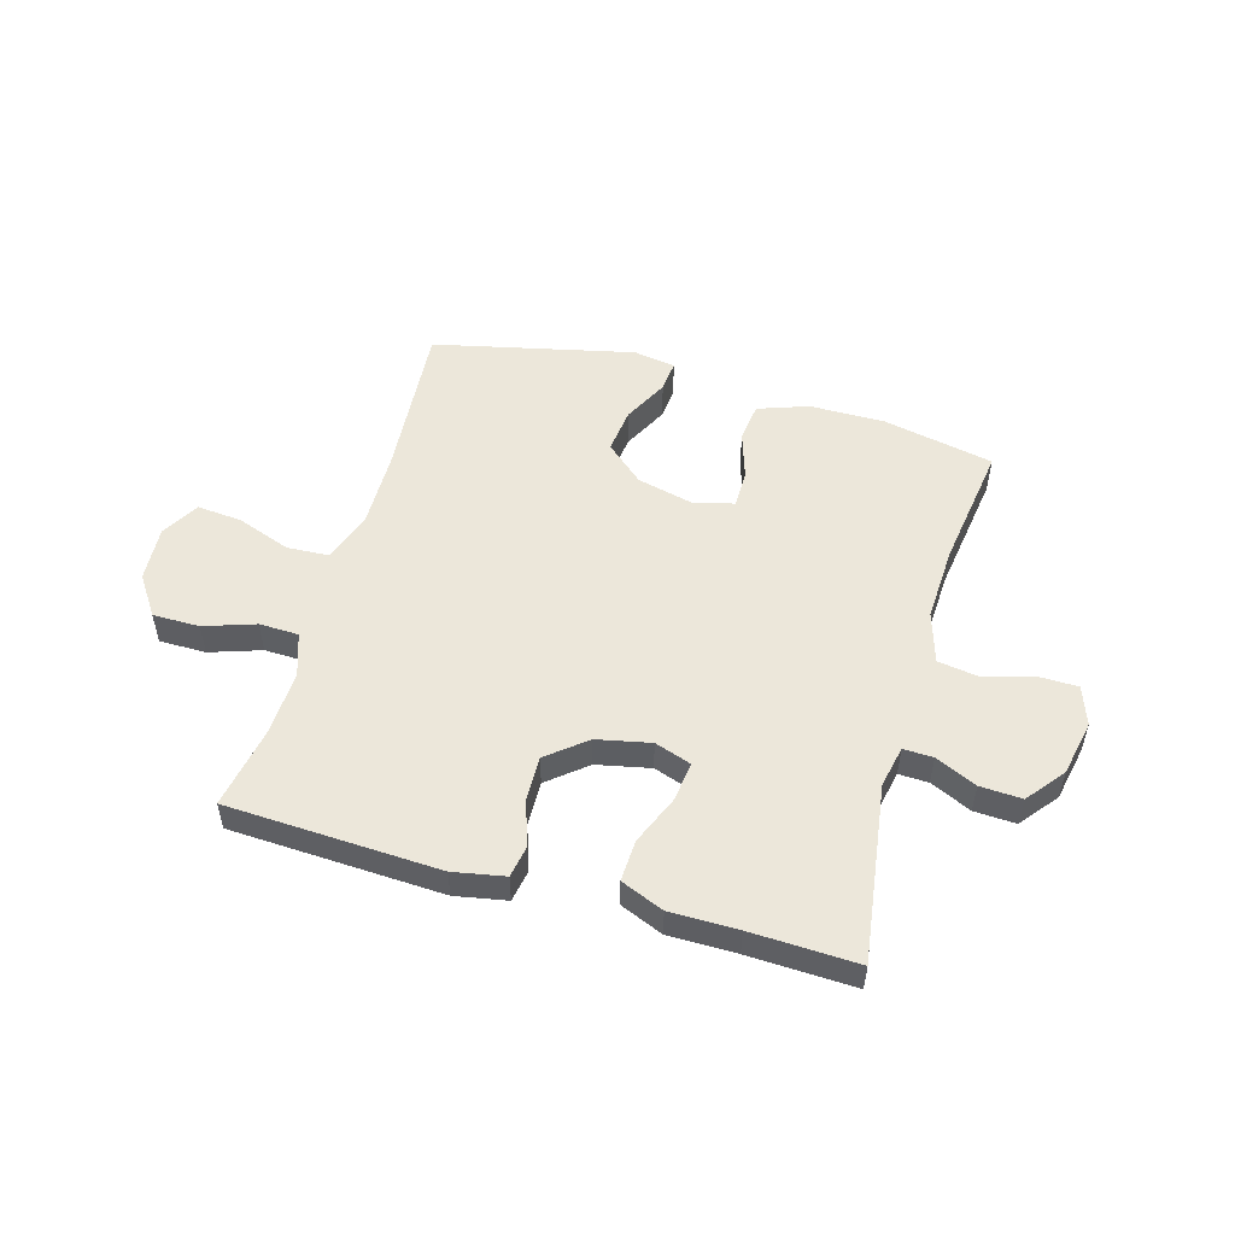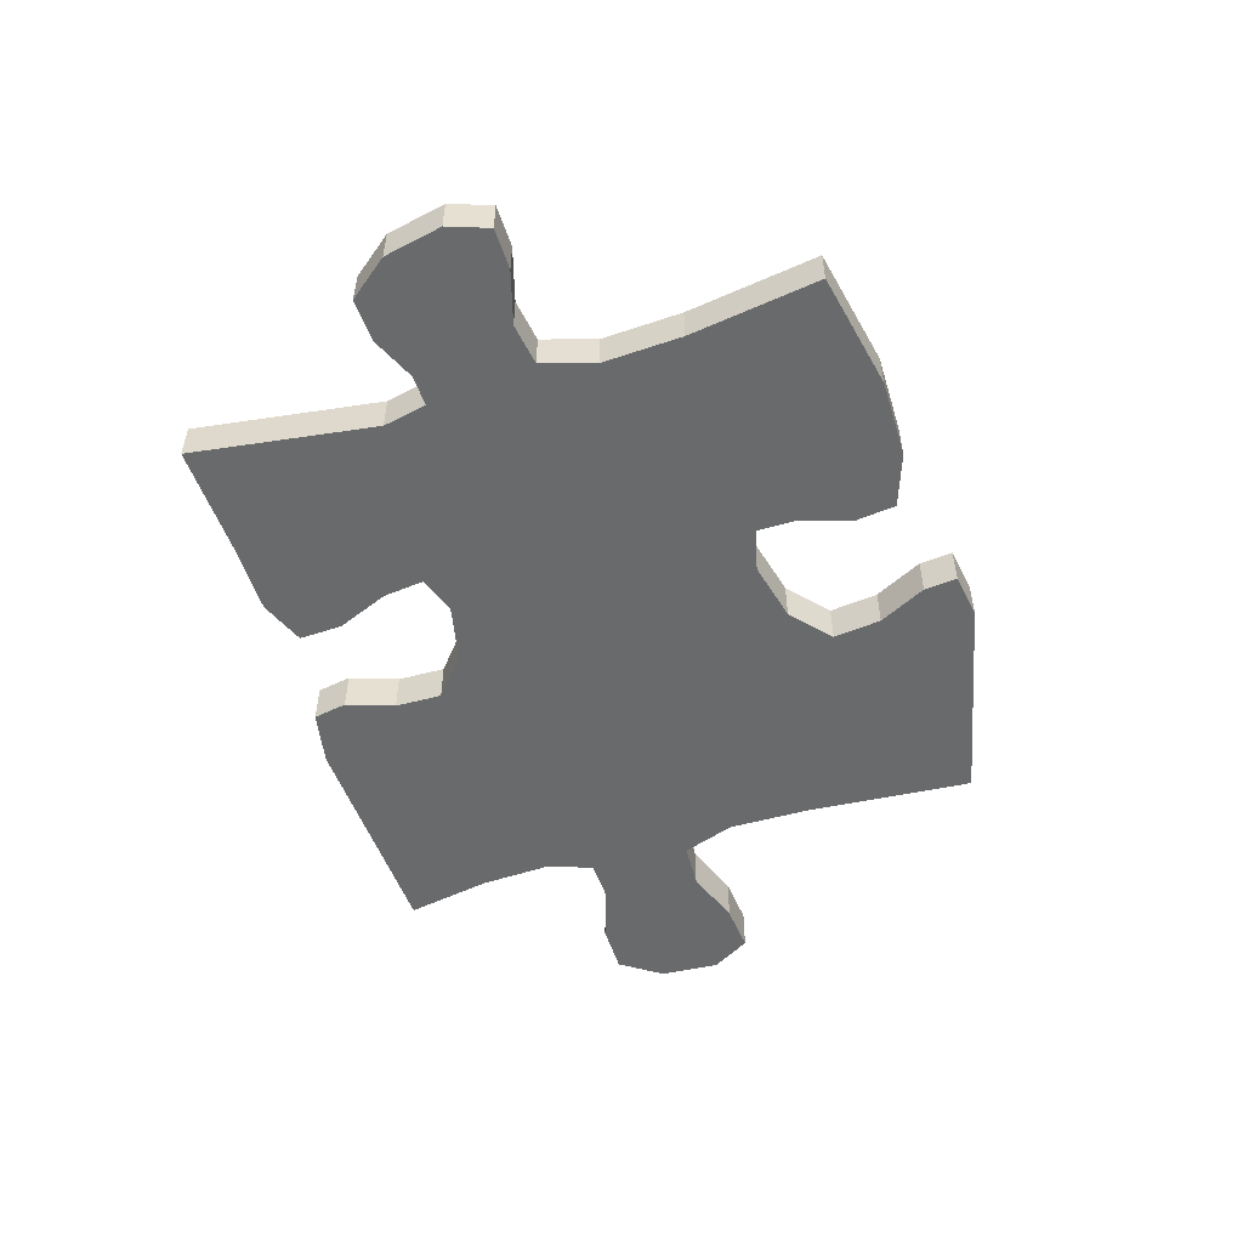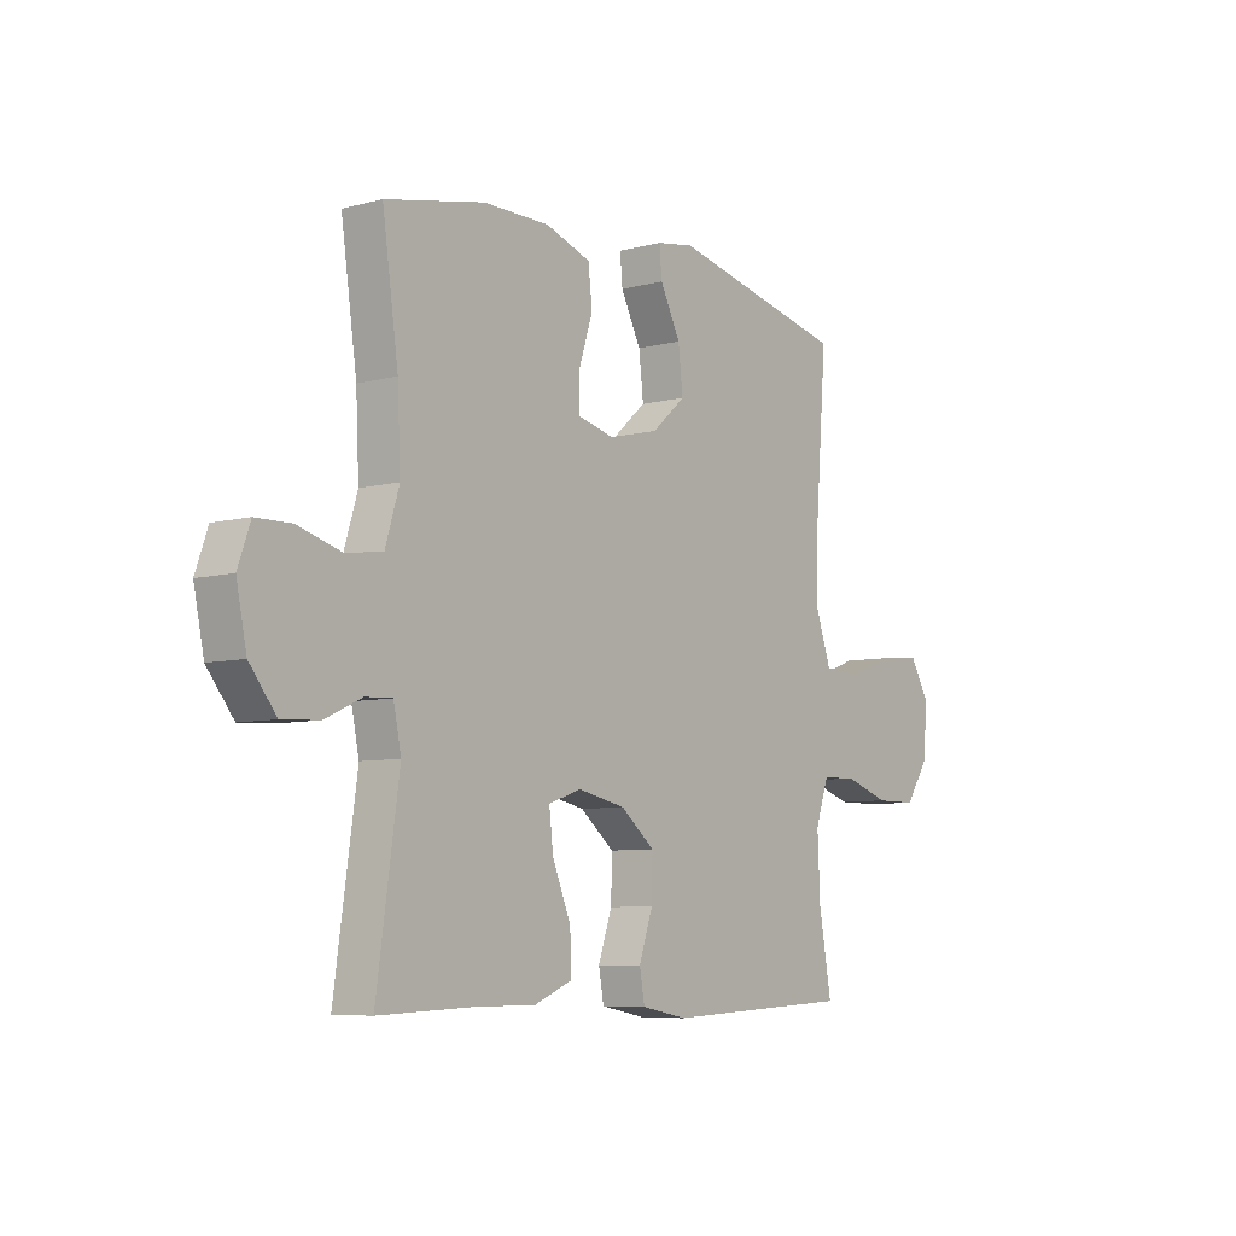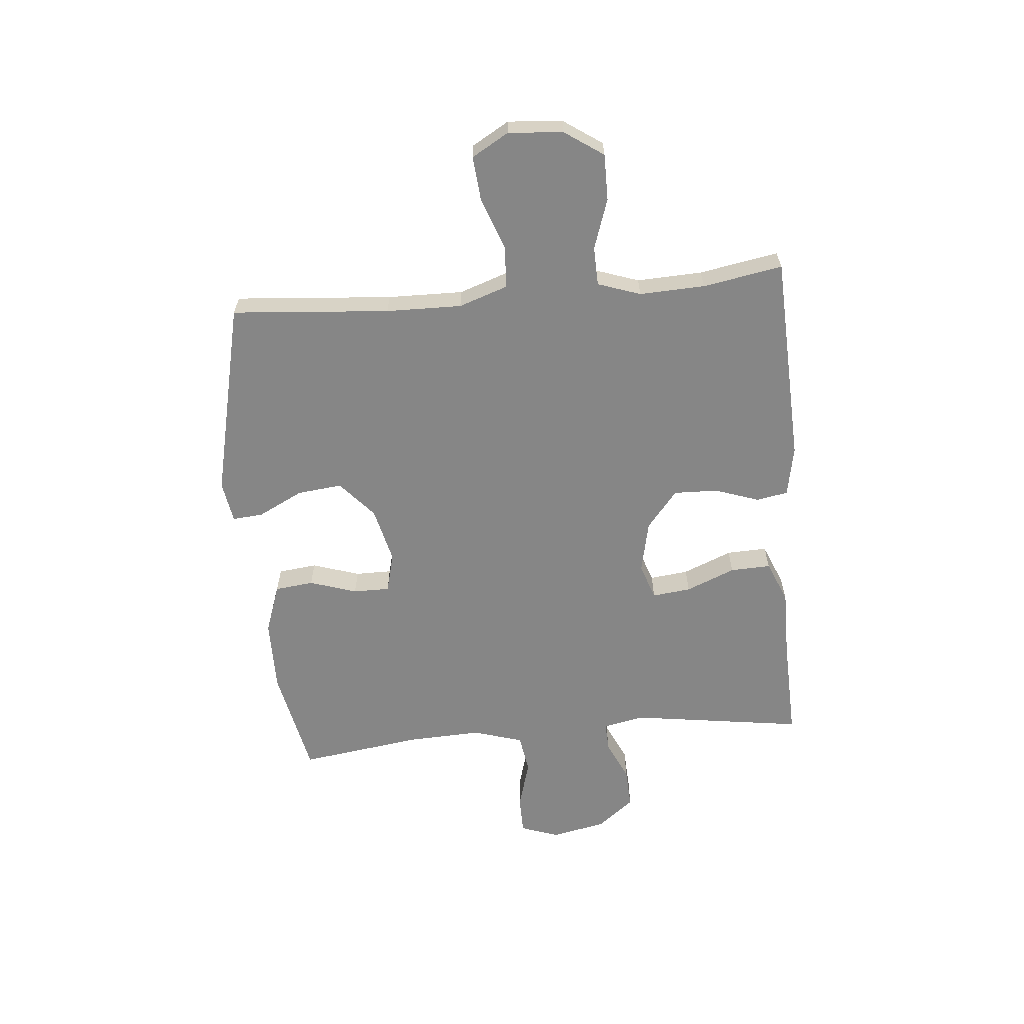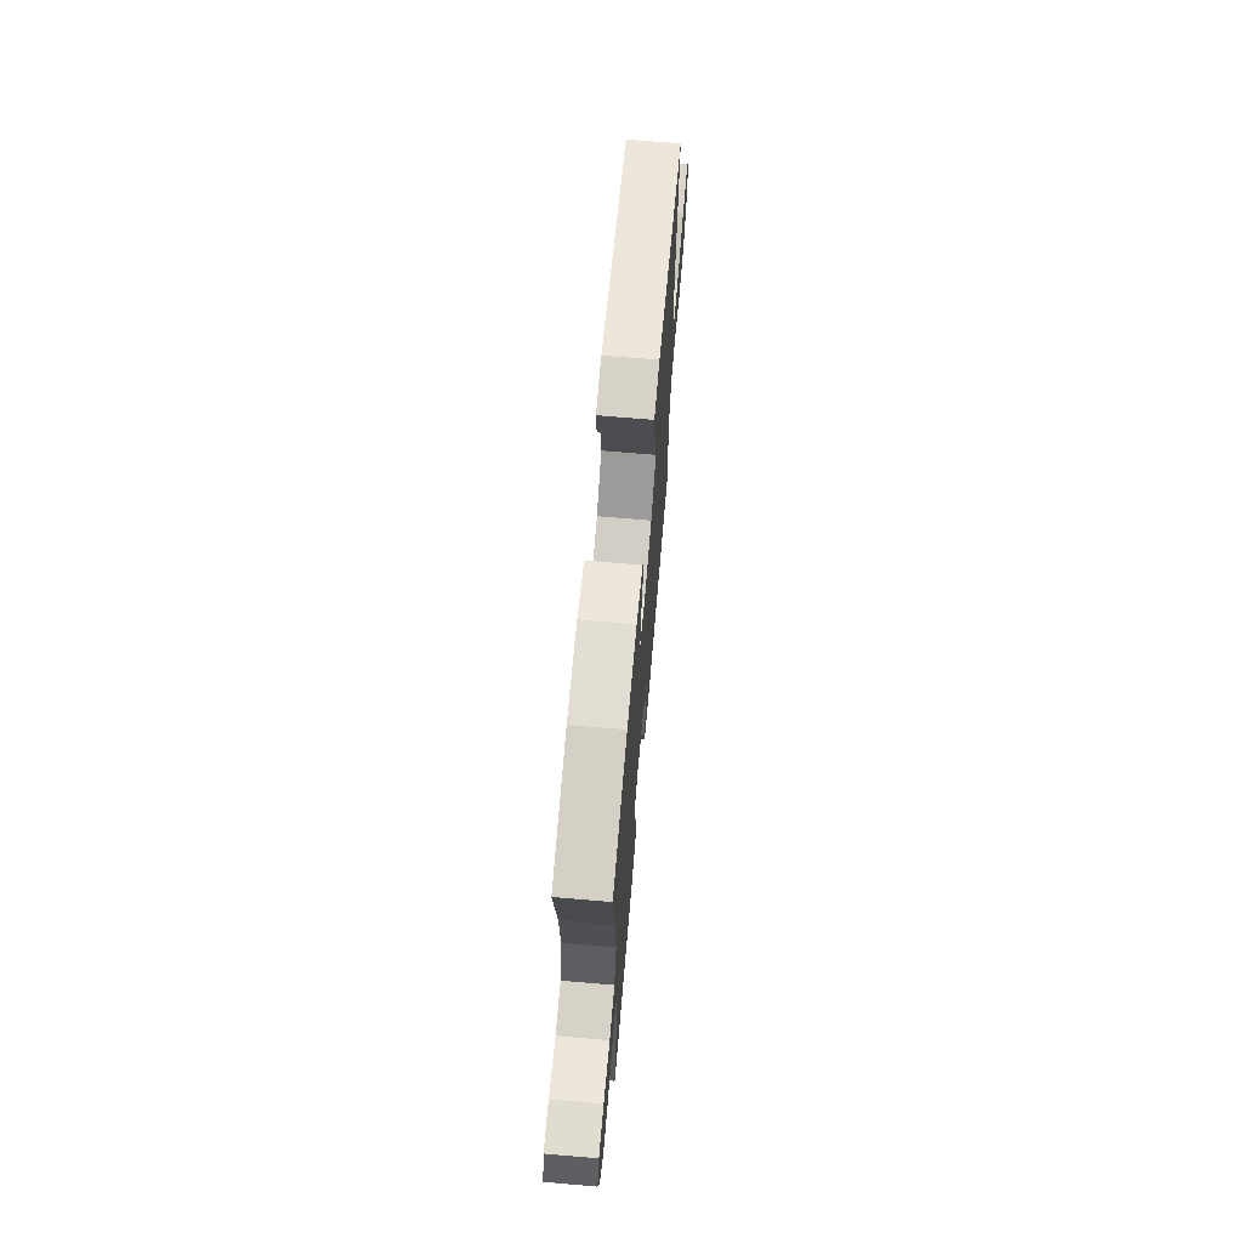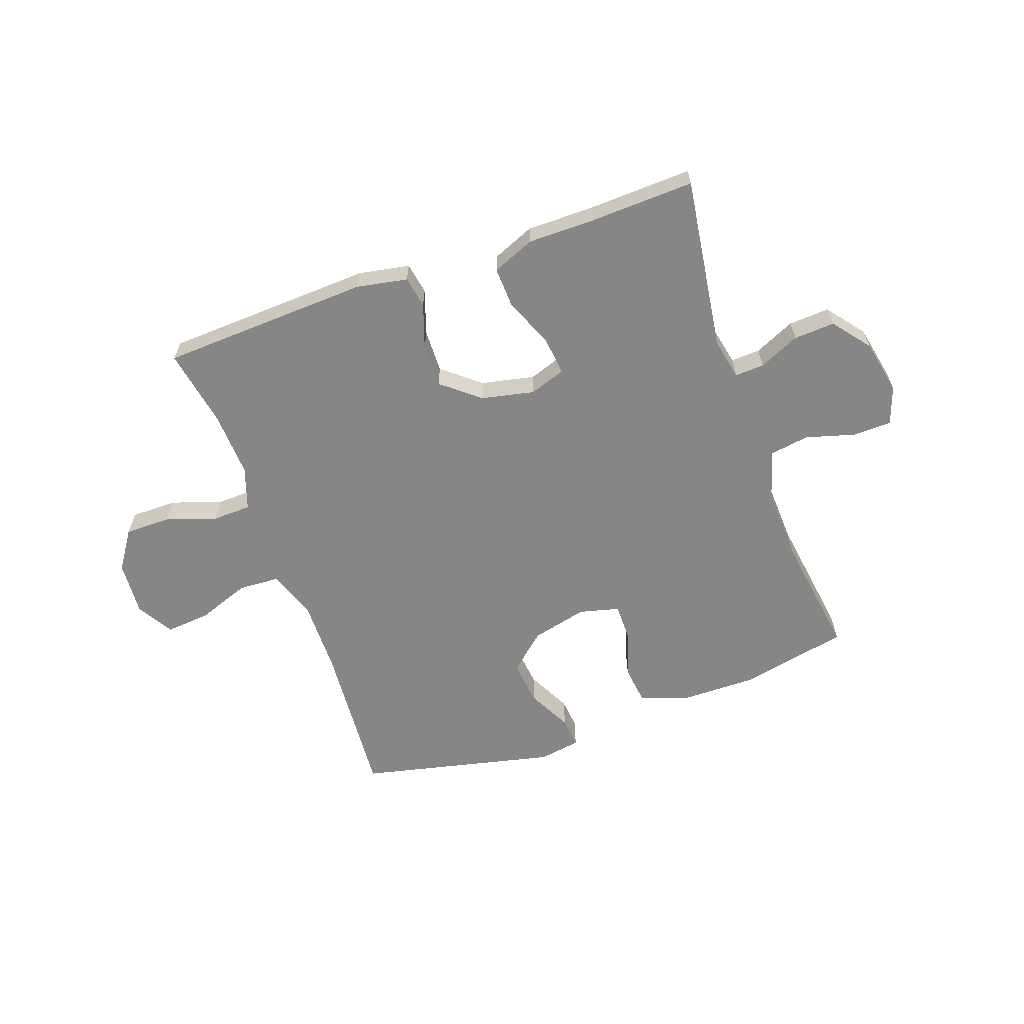
<metadata>
{"format":"obj","ext":"obj","renderer":"f3d","projection":"perspective","resolution":1024,"background":"white","views":[{"elev":52.5,"azim":-164.0,"up":"+Y"},{"elev":-52.9,"azim":-72.7,"up":"+Y"},{"elev":-7.0,"azim":-52.6,"up":"+Z"},{"elev":-62.1,"azim":95.1,"up":"+Y"},{"elev":68.6,"azim":-85.1,"up":"+Z"},{"elev":-62.0,"azim":-160.4,"up":"+Y"}]}
</metadata>
<code>
v -0.5 0.07 -0.5
v -0.456 0.07 -0.191
v -0.471 0.07 -0.118
v -0.523 0.07 -0.12
v -0.595 0.07 -0.153
v -0.668 0.07 -0.157
v -0.72 0.07 -0.091
v -0.74 0.07 0.006
v -0.716 0.07 0.074
v -0.647 0.07 0.075
v -0.56 0.07 0.05
v -0.49 0.07 0.061
v -0.463 0.07 0.15
v -0.469 0.07 0.282
v -0.5 0.07 0.5
v -0.306 0.07 0.54
v -0.175 0.07 0.539
v -0.087 0.07 0.508
v -0.079 0.07 0.439
v -0.106 0.07 0.355
v -0.106 0.07 0.29
v -0.035 0.07 0.272
v 0.064 0.07 0.296
v 0.13 0.07 0.354
v 0.121 0.07 0.434
v 0.081 0.07 0.513
v 0.076 0.07 0.568
v 0.15 0.07 0.58
v 0.5 0.07 0.5
v 0.478 0.07 0.22
v 0.476 0.07 0.086
v 0.506 0.07 -0.001
v 0.58 0.07 -0.005
v 0.673 0.07 0.029
v 0.752 0.07 0.036
v 0.79 0.07 -0.029
v 0.783 0.07 -0.126
v 0.736 0.07 -0.195
v 0.654 0.07 -0.195
v 0.565 0.07 -0.165
v 0.496 0.07 -0.167
v 0.47 0.07 -0.243
v 0.475 0.07 -0.359
v 0.5 0.07 -0.5
v 0.128 0.07 -0.517
v 0.038 0.07 -0.5
v 0.028 0.07 -0.444
v 0.055 0.07 -0.365
v 0.057 0.07 -0.287
v -0.01 0.07 -0.232
v -0.104 0.07 -0.212
v -0.168 0.07 -0.234
v -0.16 0.07 -0.303
v -0.124 0.07 -0.39
v -0.121 0.07 -0.462
v -0.196 0.07 -0.493
v -0.314 0.07 -0.493
v -0.5 0 -0.5
v -0.456 0 -0.191
v -0.471 0 -0.118
v -0.523 0 -0.12
v -0.595 0 -0.153
v -0.668 0 -0.157
v -0.72 0 -0.091
v -0.74 0 0.006
v -0.716 0 0.074
v -0.647 0 0.075
v -0.56 0 0.05
v -0.49 0 0.061
v -0.463 0 0.15
v -0.469 0 0.282
v -0.5 0 0.5
v -0.306 0 0.54
v -0.175 0 0.539
v -0.087 0 0.508
v -0.079 0 0.439
v -0.106 0 0.355
v -0.106 0 0.29
v -0.035 0 0.272
v 0.064 0 0.296
v 0.13 0 0.354
v 0.121 0 0.434
v 0.081 0 0.513
v 0.076 0 0.568
v 0.15 0 0.58
v 0.5 0 0.5
v 0.478 0 0.22
v 0.476 0 0.086
v 0.506 0 -0.001
v 0.58 0 -0.005
v 0.673 0 0.029
v 0.752 0 0.036
v 0.79 0 -0.029
v 0.783 0 -0.126
v 0.736 0 -0.195
v 0.654 0 -0.195
v 0.565 0 -0.165
v 0.496 0 -0.167
v 0.47 0 -0.243
v 0.475 0 -0.359
v 0.5 0 -0.5
v 0.128 0 -0.517
v 0.038 0 -0.5
v 0.028 0 -0.444
v 0.055 0 -0.365
v 0.057 0 -0.287
v -0.01 0 -0.232
v -0.104 0 -0.212
v -0.168 0 -0.234
v -0.16 0 -0.303
v -0.124 0 -0.39
v -0.121 0 -0.462
v -0.196 0 -0.493
v -0.314 0 -0.493
f 55 56 57
f 54 55 57
f 53 54 57
f 57 1 2
f 53 57 2
f 52 53 2
f 51 52 2 3
f 50 51 3
f 46 47 48
f 45 46 48
f 44 45 48
f 43 44 48
f 42 43 48 49
f 41 42 49 50
f 38 39 40
f 37 38 40
f 36 37 40
f 35 36 40
f 34 35 40
f 33 34 40
f 32 33 40 41
f 41 50 3
f 32 41 3
f 31 32 3
f 28 29 30
f 27 28 30
f 26 27 30
f 25 26 30
f 24 25 30 31
f 18 19 20
f 17 18 20
f 16 17 20
f 15 16 20
f 14 15 20
f 13 14 20 21
f 12 13 21 22
f 9 10 11
f 8 9 11
f 7 8 11
f 6 7 11
f 5 6 11
f 4 5 11
f 4 11 12
f 12 22 23
f 4 12 23
f 3 4 23
f 23 24 31
f 3 23 31
f 114 113 112
f 114 112 111
f 114 111 110
f 59 58 114
f 59 114 110
f 59 110 109
f 60 59 109 108
f 60 108 107
f 105 104 103
f 105 103 102
f 105 102 101
f 105 101 100
f 106 105 100 99
f 107 106 99 98
f 97 96 95
f 97 95 94
f 97 94 93
f 97 93 92
f 97 92 91
f 97 91 90
f 98 97 90 89
f 60 107 98
f 60 98 89
f 60 89 88
f 87 86 85
f 87 85 84
f 87 84 83
f 87 83 82
f 88 87 82 81
f 77 76 75
f 77 75 74
f 77 74 73
f 77 73 72
f 77 72 71
f 78 77 71 70
f 79 78 70 69
f 68 67 66
f 68 66 65
f 68 65 64
f 68 64 63
f 68 63 62
f 68 62 61
f 69 68 61
f 80 79 69
f 80 69 61
f 80 61 60
f 88 81 80
f 88 80 60
f 1 58 59 2
f 2 59 60 3
f 3 60 61 4
f 4 61 62 5
f 5 62 63 6
f 6 63 64 7
f 7 64 65 8
f 8 65 66 9
f 9 66 67 10
f 10 67 68 11
f 11 68 69 12
f 12 69 70 13
f 13 70 71 14
f 14 71 72 15
f 15 72 73 16
f 16 73 74 17
f 17 74 75 18
f 18 75 76 19
f 19 76 77 20
f 20 77 78 21
f 21 78 79 22
f 22 79 80 23
f 23 80 81 24
f 24 81 82 25
f 25 82 83 26
f 26 83 84 27
f 27 84 85 28
f 28 85 86 29
f 29 86 87 30
f 30 87 88 31
f 31 88 89 32
f 32 89 90 33
f 33 90 91 34
f 34 91 92 35
f 35 92 93 36
f 36 93 94 37
f 37 94 95 38
f 38 95 96 39
f 39 96 97 40
f 40 97 98 41
f 41 98 99 42
f 42 99 100 43
f 43 100 101 44
f 44 101 102 45
f 45 102 103 46
f 46 103 104 47
f 47 104 105 48
f 48 105 106 49
f 49 106 107 50
f 50 107 108 51
f 51 108 109 52
f 52 109 110 53
f 53 110 111 54
f 54 111 112 55
f 55 112 113 56
f 56 113 114 57
f 57 114 58 1

</code>
